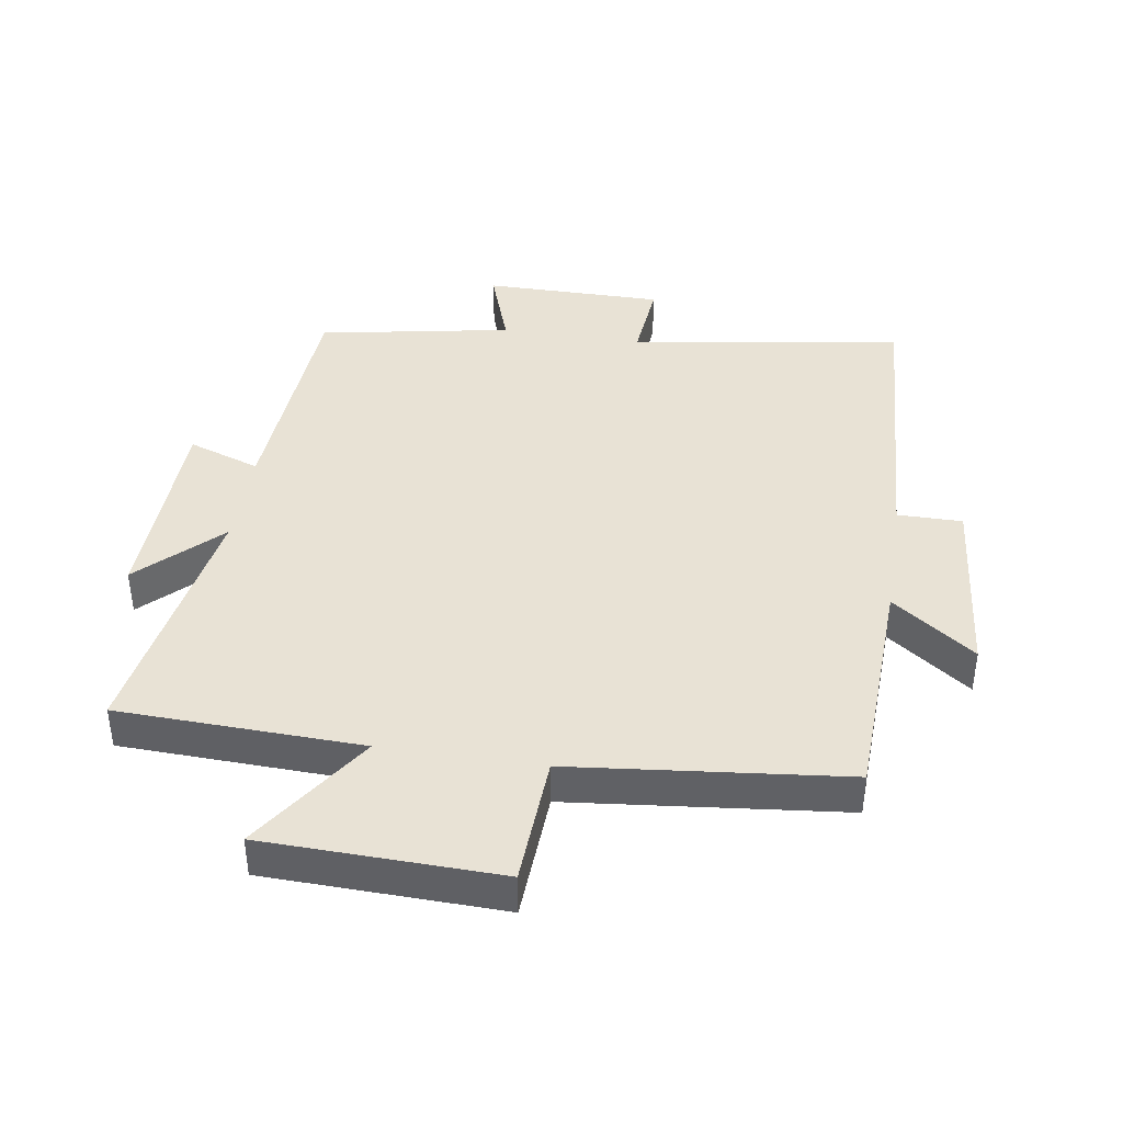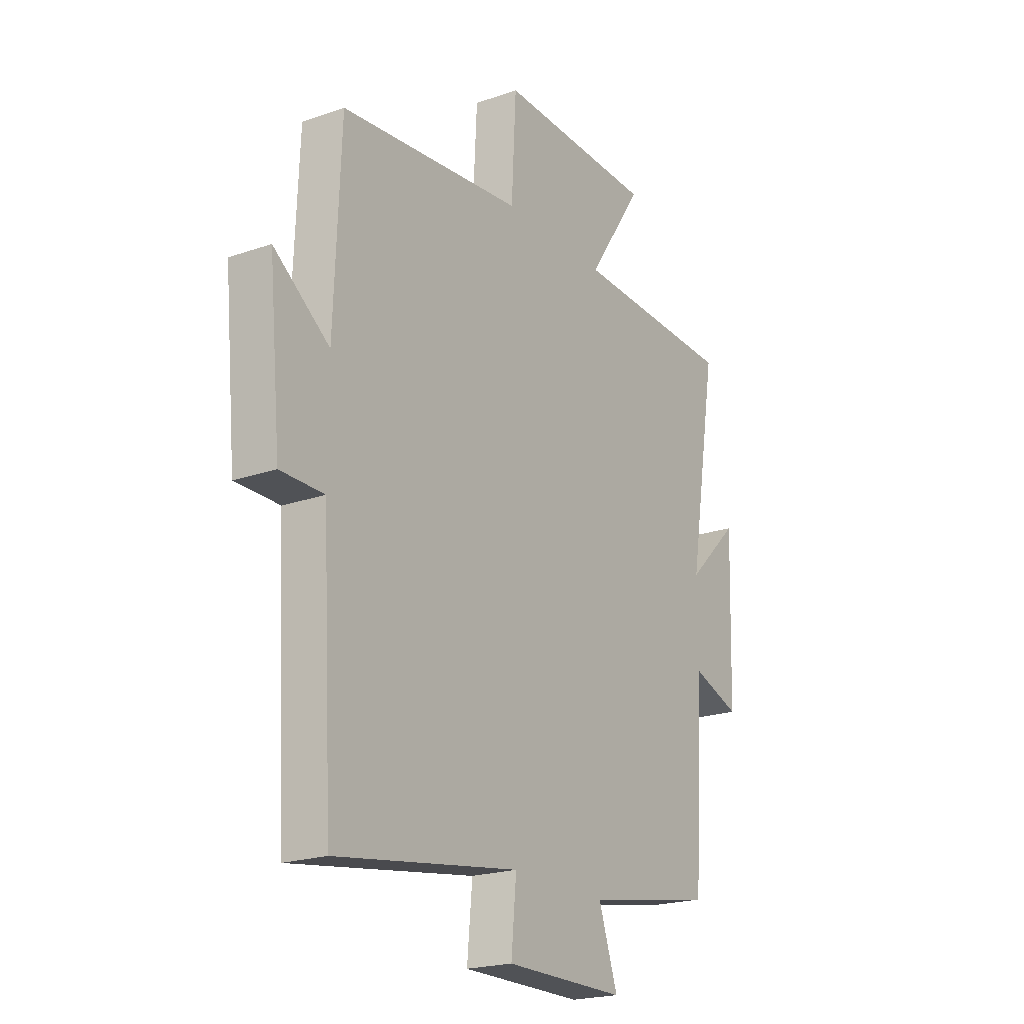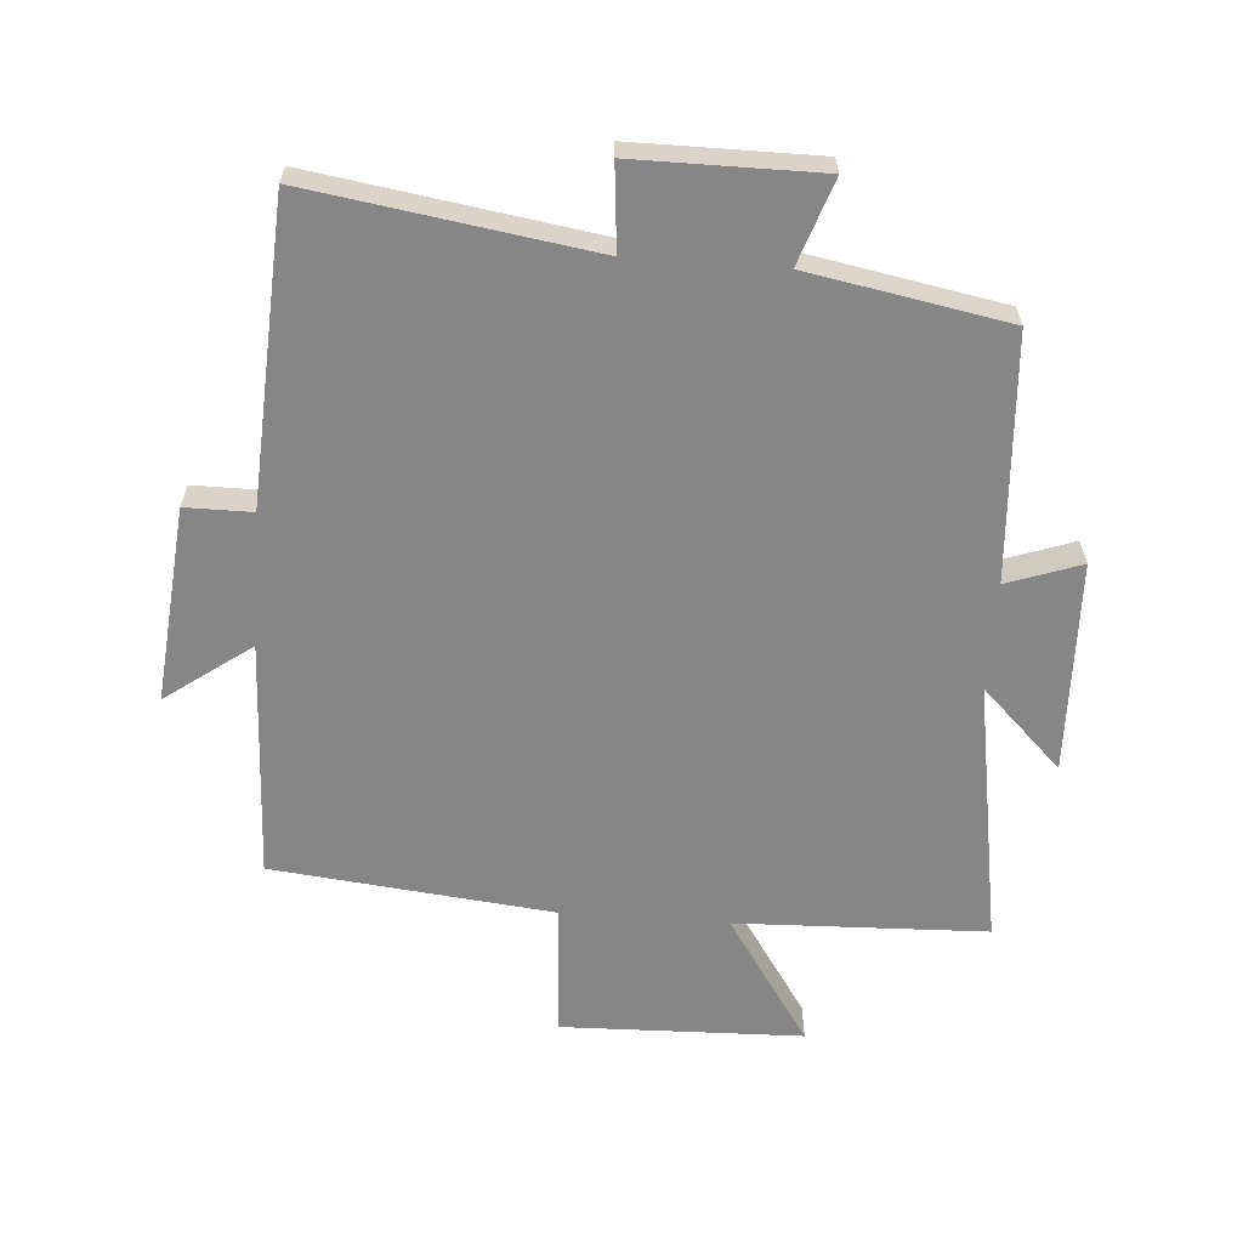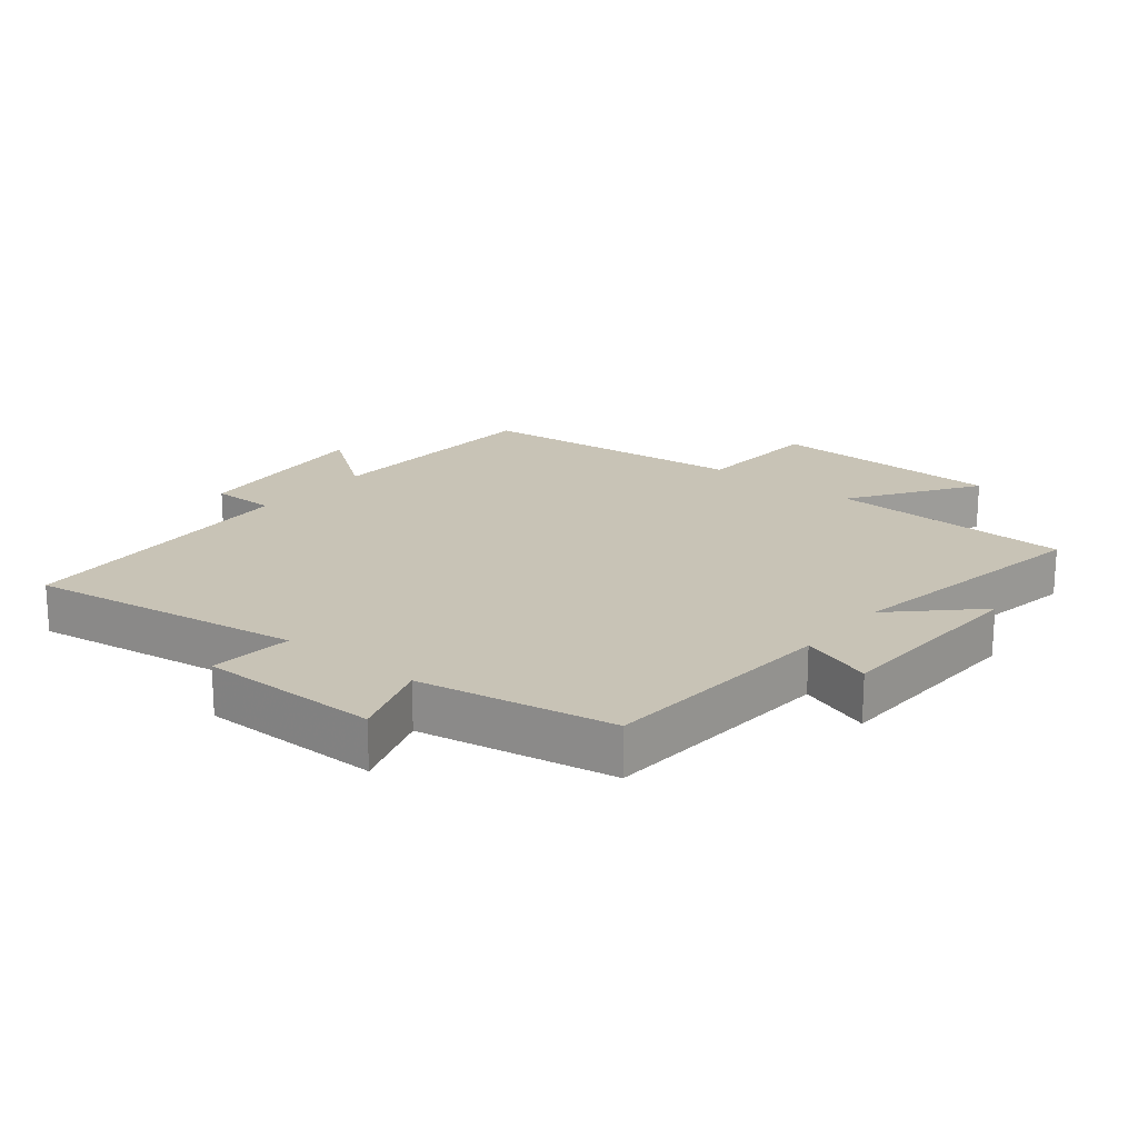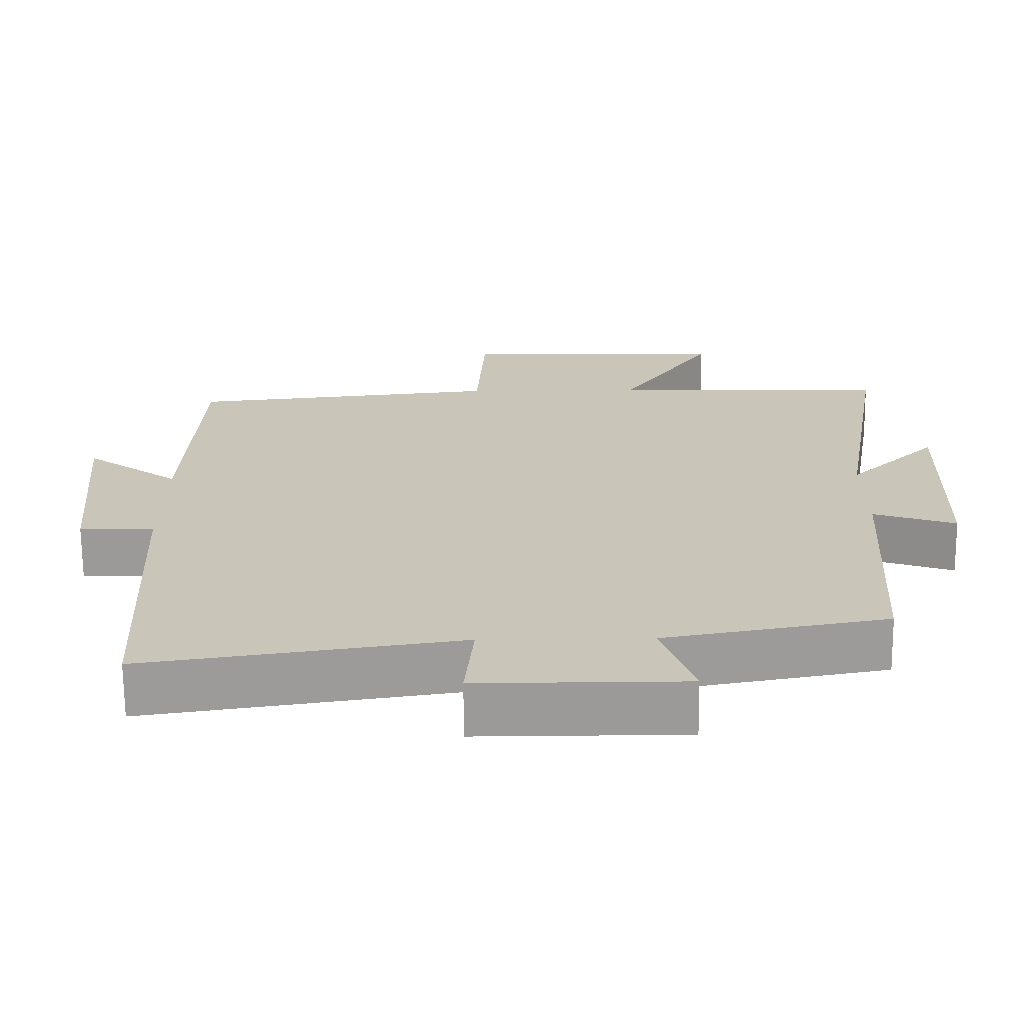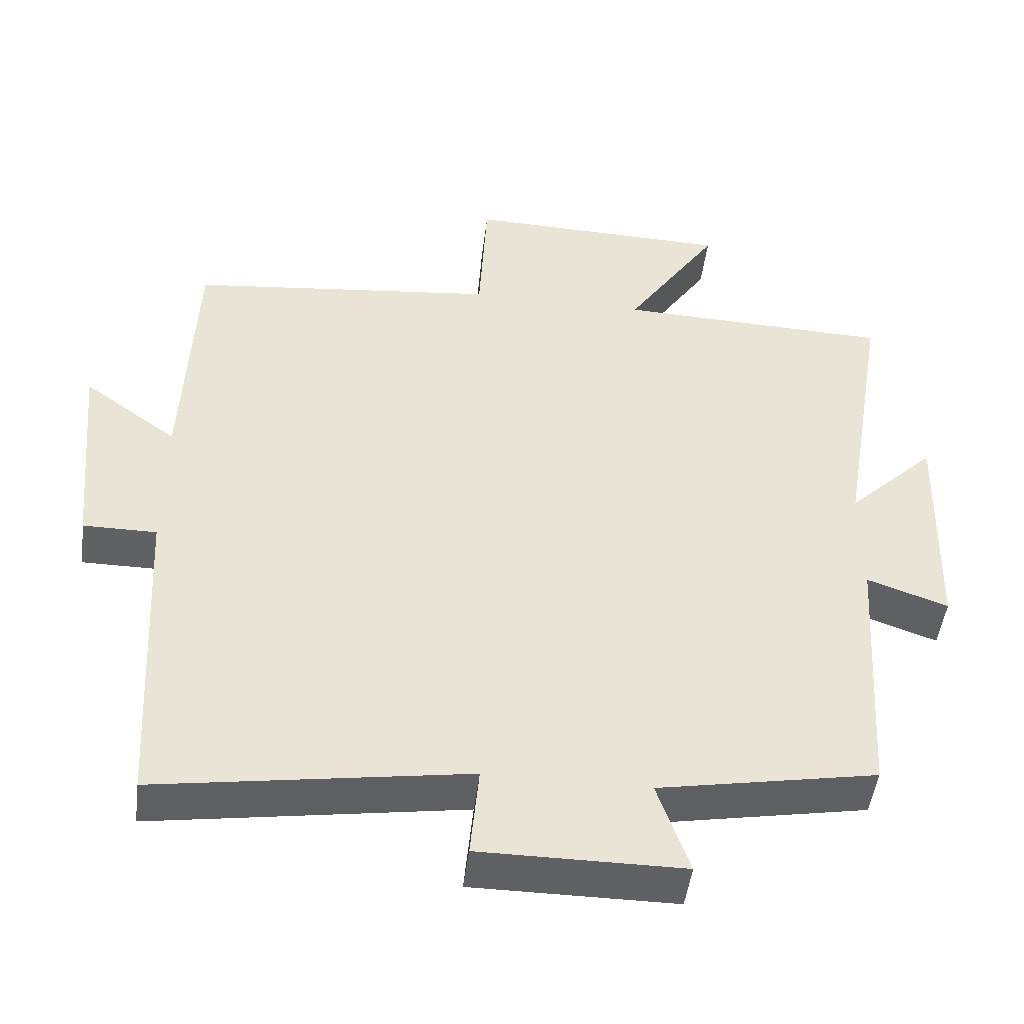
<metadata>
{"format":"obj","ext":"obj","renderer":"f3d","projection":"perspective","resolution":1024,"background":"white","views":[{"elev":40.8,"azim":8.8,"up":"+Y"},{"elev":-21.1,"azim":122.0,"up":"+Z"},{"elev":-62.1,"azim":175.8,"up":"+Y"},{"elev":19.4,"azim":-140.8,"up":"+Y"},{"elev":-69.3,"azim":-179.5,"up":"+Z"},{"elev":-47.6,"azim":172.9,"up":"+Z"}]}
</metadata>
<code>
v -0.567 0.07 0.487
v -0.188 0.07 0.5
v -0.317 0.07 0.693
v 0.049 0.07 0.703
v 0.06 0.07 0.5
v 0.485 0.07 0.455
v 0.5 0.07 0.093
v 0.629 0.07 0.187
v 0.601 0.07 -0.109
v 0.5 0.07 -0.109
v 0.475 0.07 -0.565
v 0.049 0.07 -0.5
v 0.061 0.07 -0.628
v -0.219 0.07 -0.628
v -0.175 0.07 -0.5
v -0.476 0.07 -0.445
v -0.5 0.07 -0.075
v -0.612 0.07 -0.114
v -0.622 0.07 0.206
v -0.5 0.07 0.087
v -0.567 0 0.487
v -0.188 0 0.5
v -0.317 0 0.693
v 0.049 0 0.703
v 0.06 0 0.5
v 0.485 0 0.455
v 0.5 0 0.093
v 0.629 0 0.187
v 0.601 0 -0.109
v 0.5 0 -0.109
v 0.475 0 -0.565
v 0.049 0 -0.5
v 0.061 0 -0.628
v -0.219 0 -0.628
v -0.175 0 -0.5
v -0.476 0 -0.445
v -0.5 0 -0.075
v -0.612 0 -0.114
v -0.622 0 0.206
v -0.5 0 0.087
f 17 18 19 20
f 15 16 17 20
f 15 20 1 2
f 12 13 14 15
f 12 15 2
f 10 11 12 2
f 7 8 9 10
f 7 10 2
f 6 7 2
f 5 6 2
f 2 3 4 5
f 40 39 38 37
f 40 37 36 35
f 22 21 40 35
f 35 34 33 32
f 22 35 32
f 22 32 31 30
f 30 29 28 27
f 22 30 27
f 22 27 26
f 22 26 25
f 25 24 23 22
f 1 21 22 2
f 2 22 23 3
f 3 23 24 4
f 4 24 25 5
f 5 25 26 6
f 6 26 27 7
f 7 27 28 8
f 8 28 29 9
f 9 29 30 10
f 10 30 31 11
f 11 31 32 12
f 12 32 33 13
f 13 33 34 14
f 14 34 35 15
f 15 35 36 16
f 16 36 37 17
f 17 37 38 18
f 18 38 39 19
f 19 39 40 20
f 20 40 21 1

</code>
